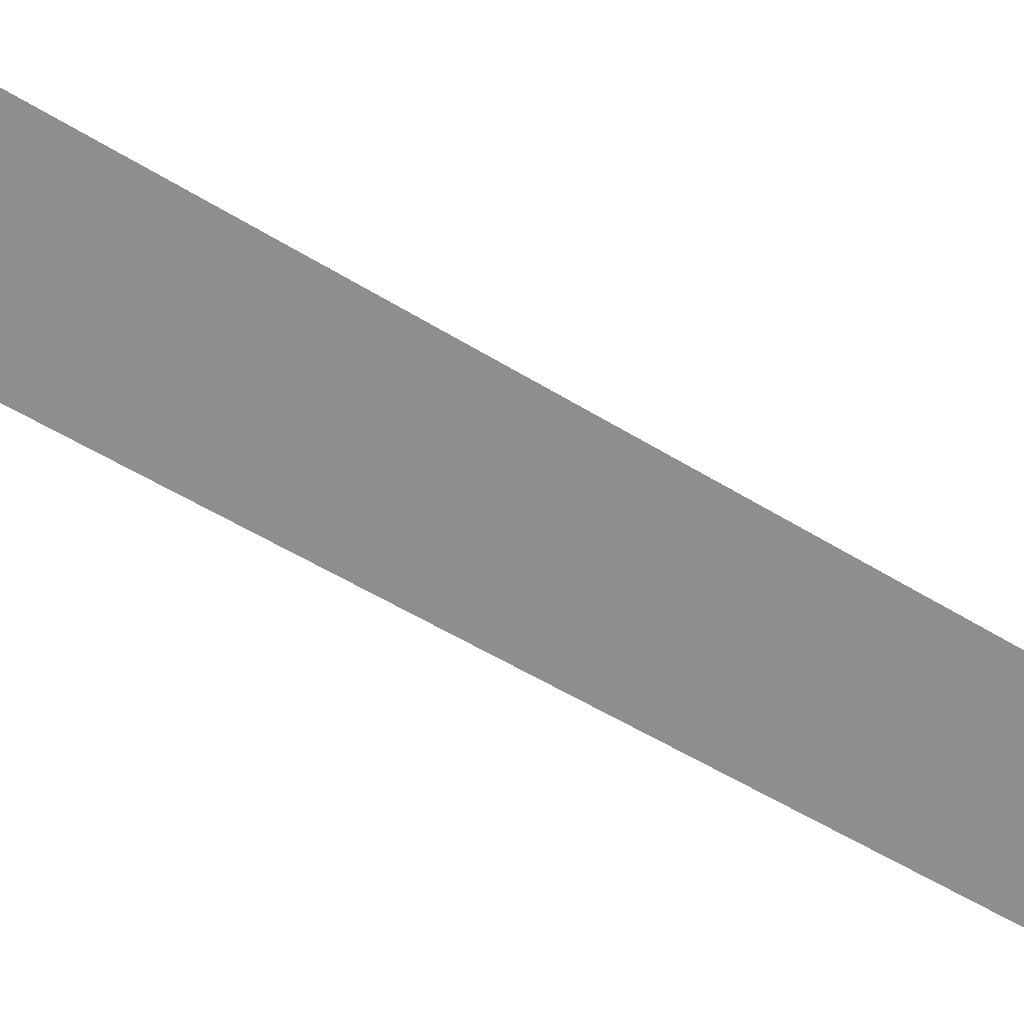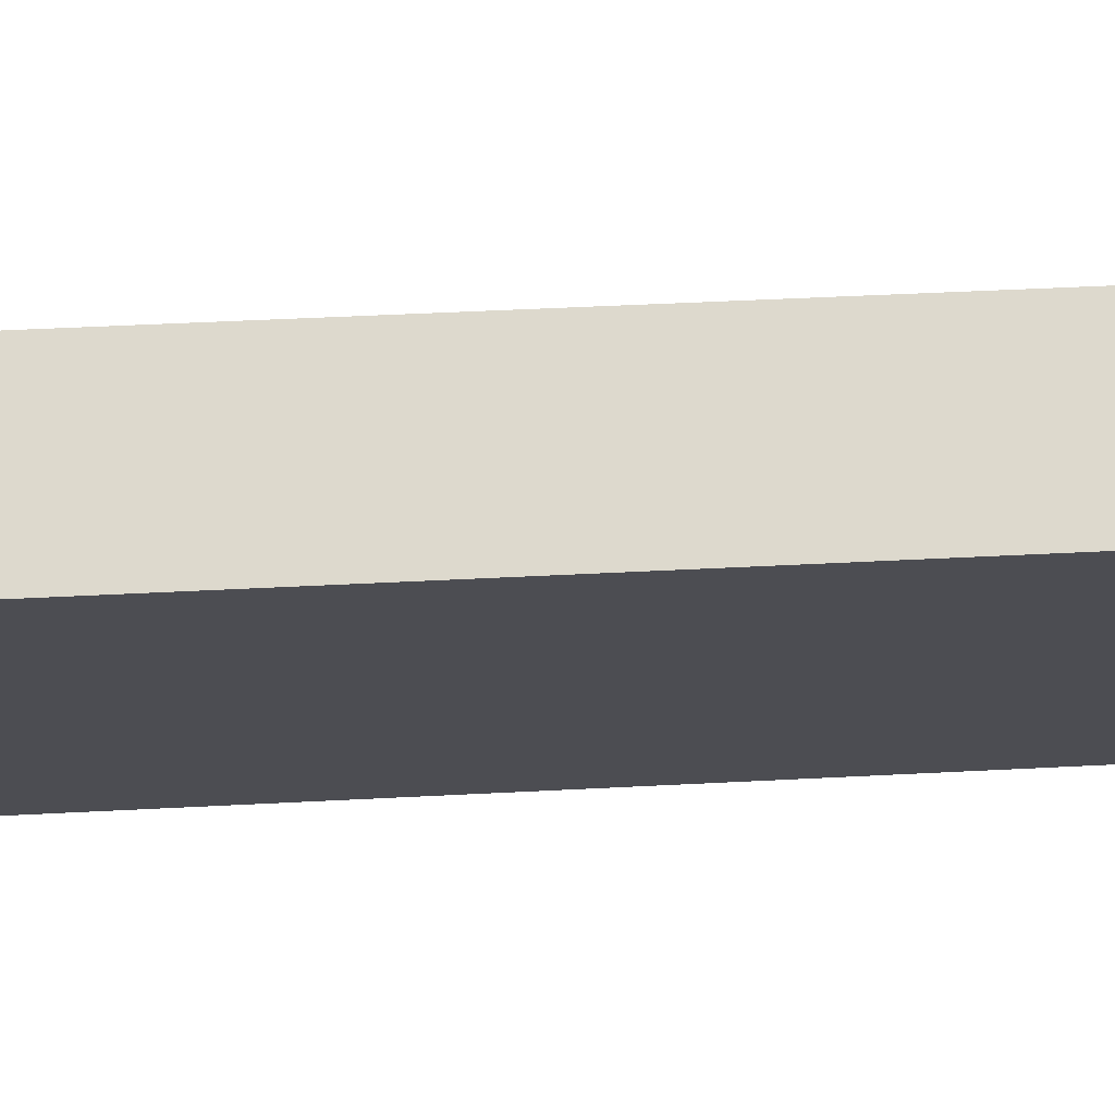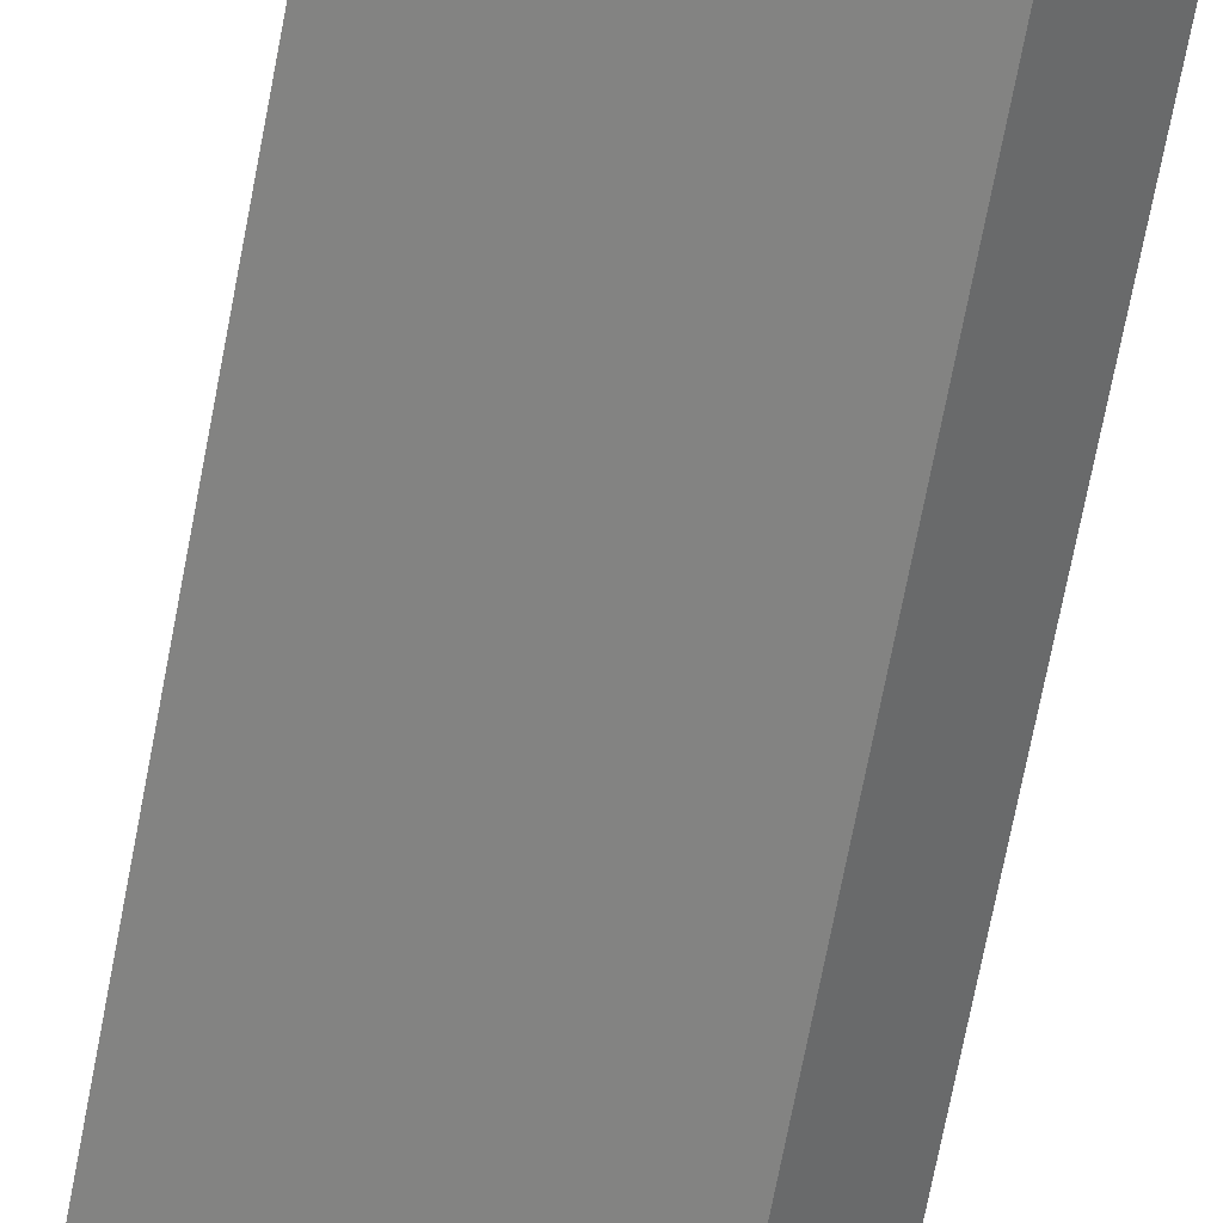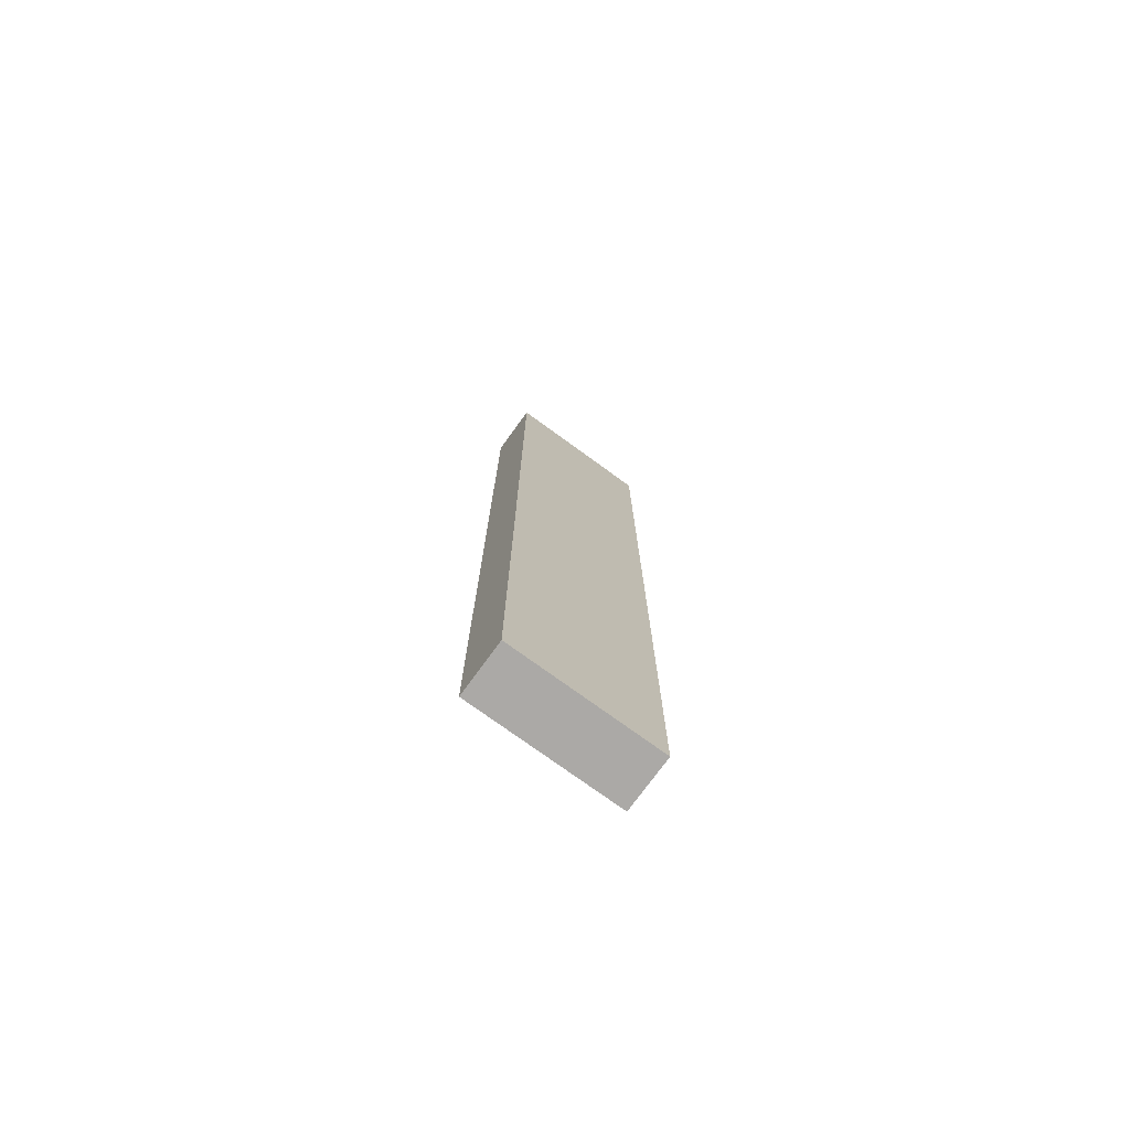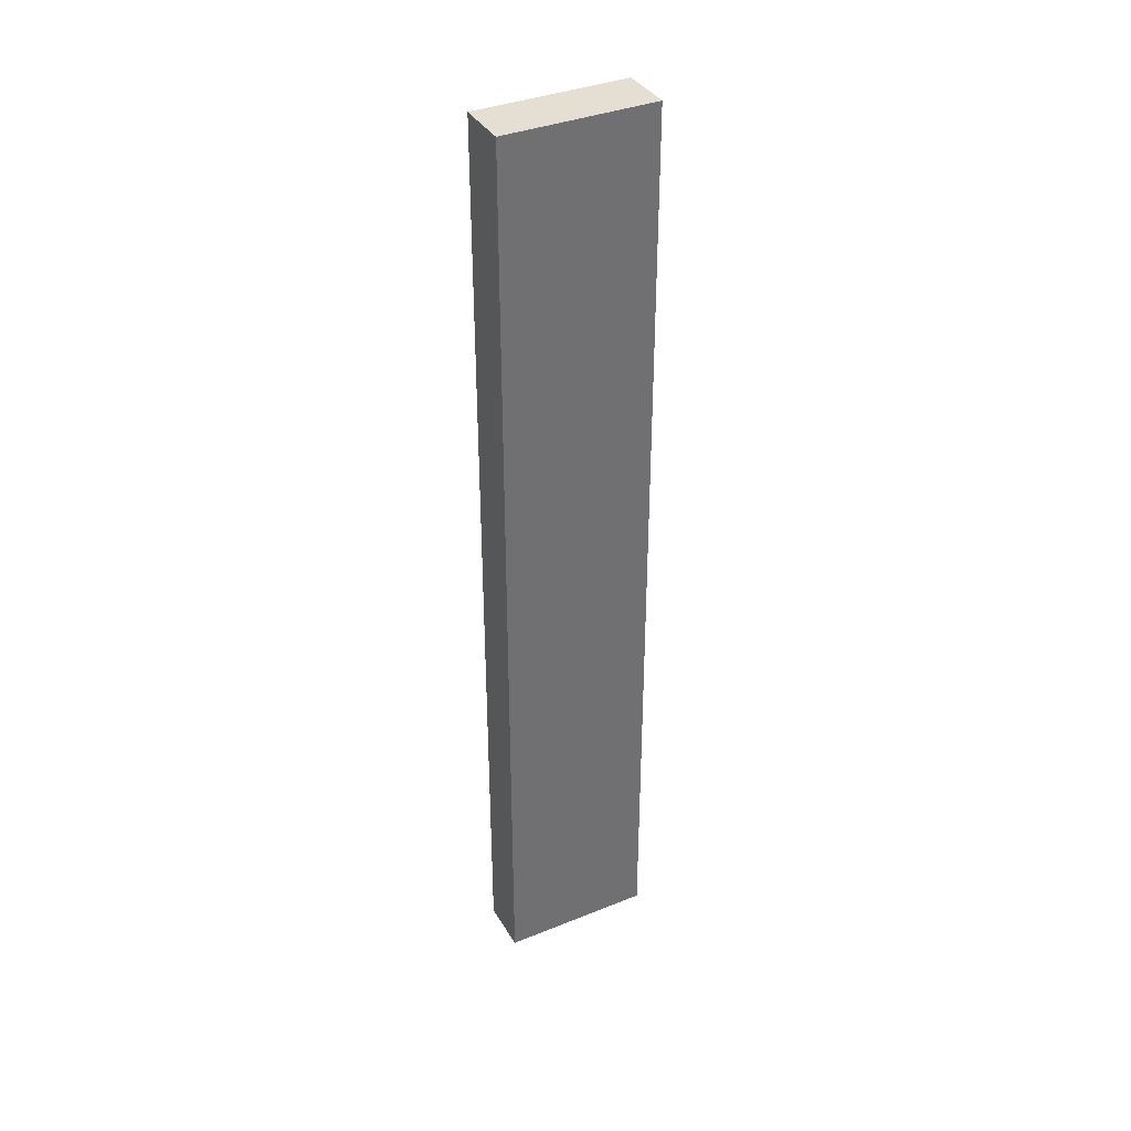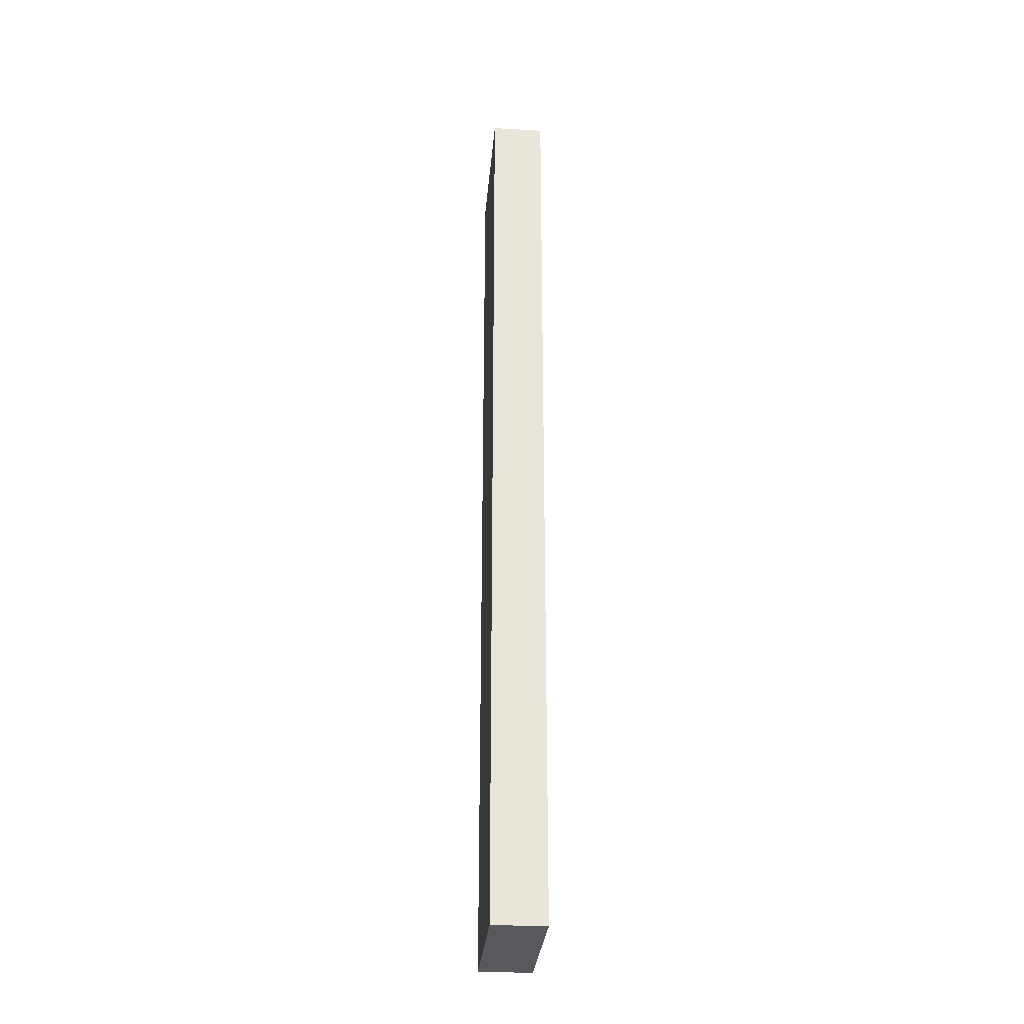
<metadata>
{"format":"obj","ext":"obj","renderer":"f3d","projection":"perspective","resolution":1024,"background":"white","views":[{"elev":-26.1,"azim":-140.4,"up":"+Z"},{"elev":21.3,"azim":83.2,"up":"+Z"},{"elev":-62.7,"azim":169.8,"up":"+Z"},{"elev":-75.5,"azim":105.6,"up":"+Y"},{"elev":37.2,"azim":114.3,"up":"+Y"},{"elev":-30.2,"azim":-133.3,"up":"+Y"}]}
</metadata>
<code>
v  3.056 18.96 1.056
v  1.02 18.96 0.807
v  2.392 18.96 1.895
v  0.664 18.96 -0.839
v  0 18.96 1.161e-15
v  0 0 0
v  2.392 -1.16e-16 1.895
v  1.02 -4.941e-17 0.807
v  3.056 -6.466e-17 1.056
v  0.664 5.137e-17 -0.839
g defaultobject
f 1 2 3
f 2 1 4
f 2 4 5
f 6 2 5
f 2 6 3
f 3 6 7
f 7 6 8
f 7 1 3
f 1 7 9
f 9 4 1
f 4 9 10
f 10 5 4
f 5 10 6
f 8 9 7
f 9 8 10
f 10 8 6

</code>
